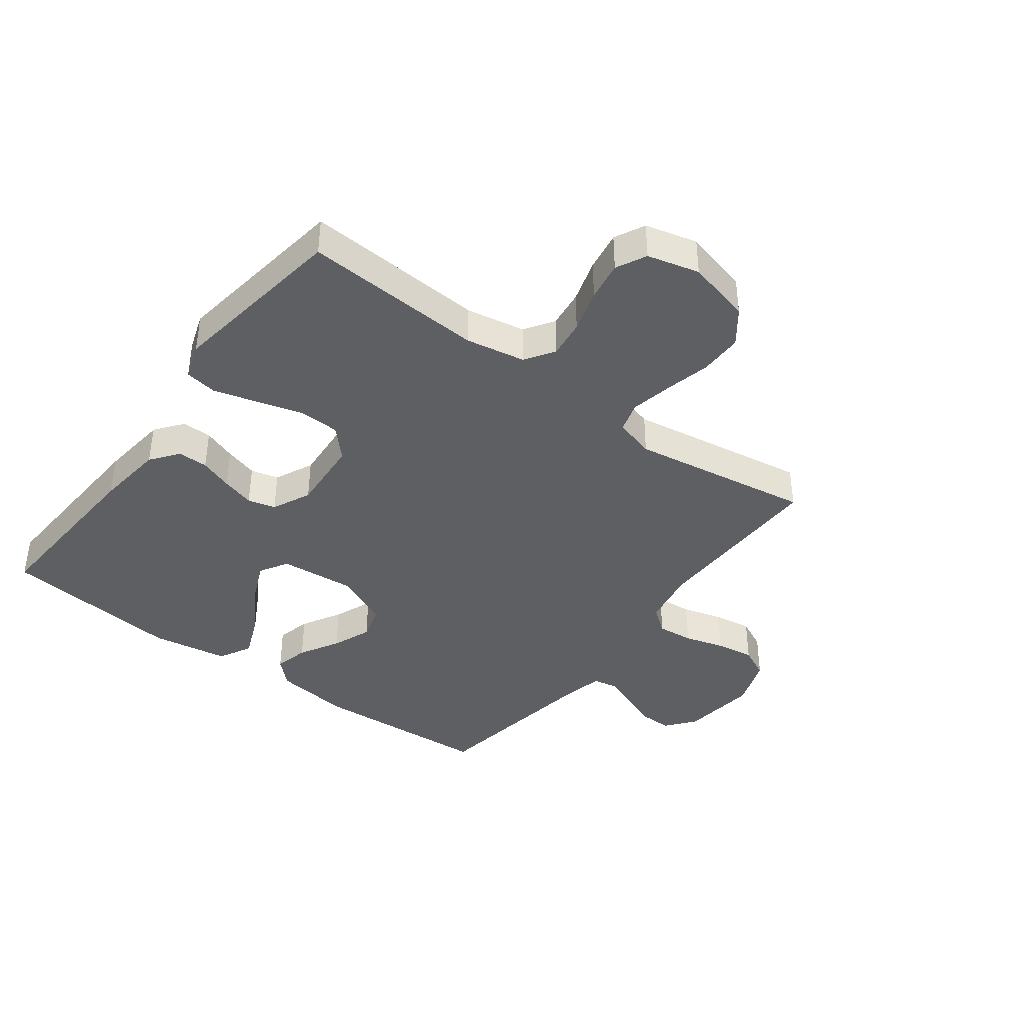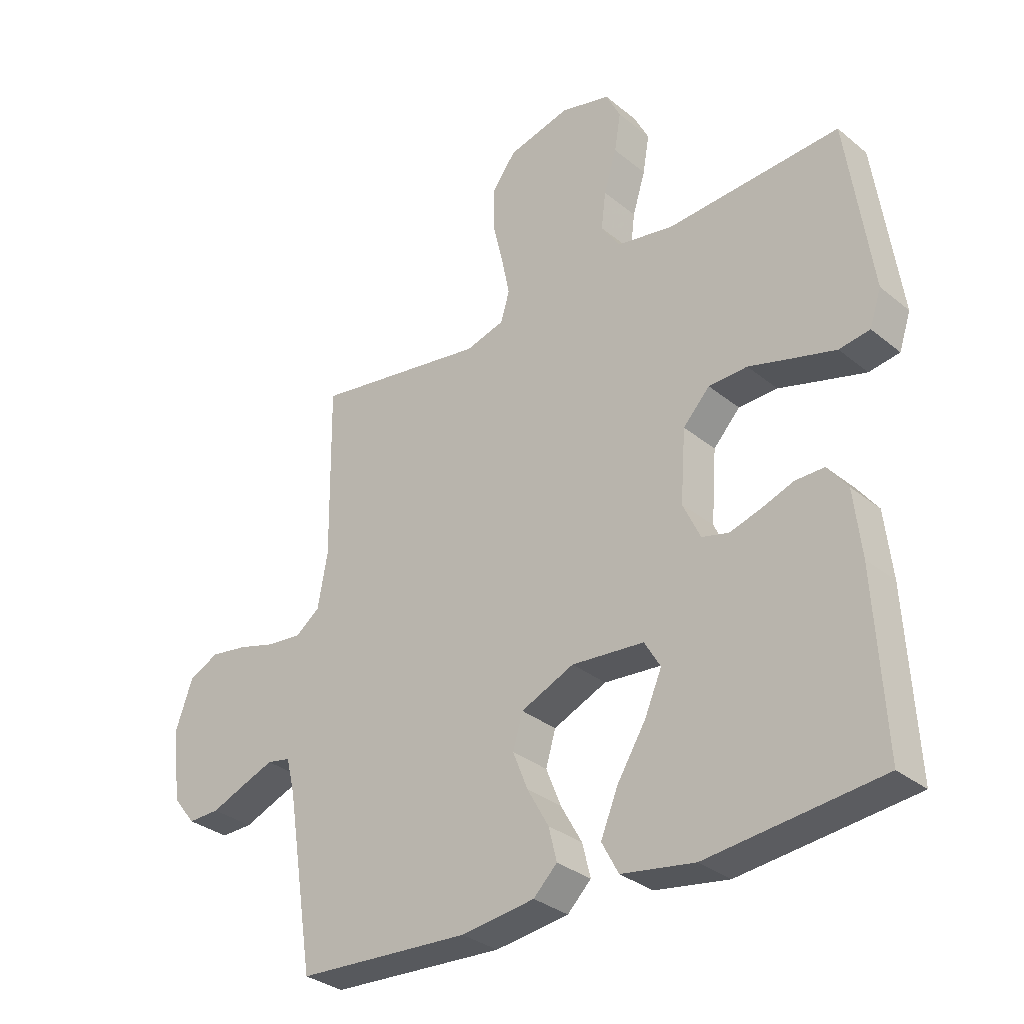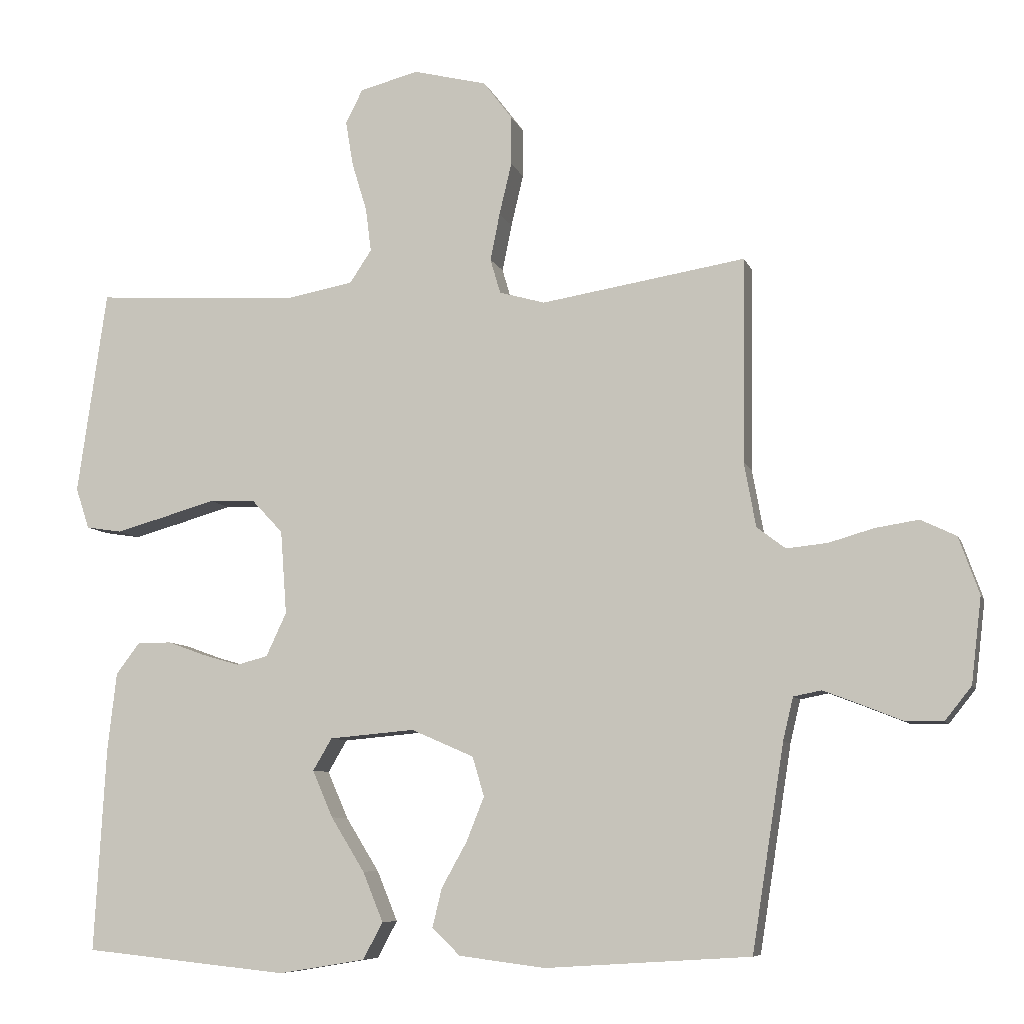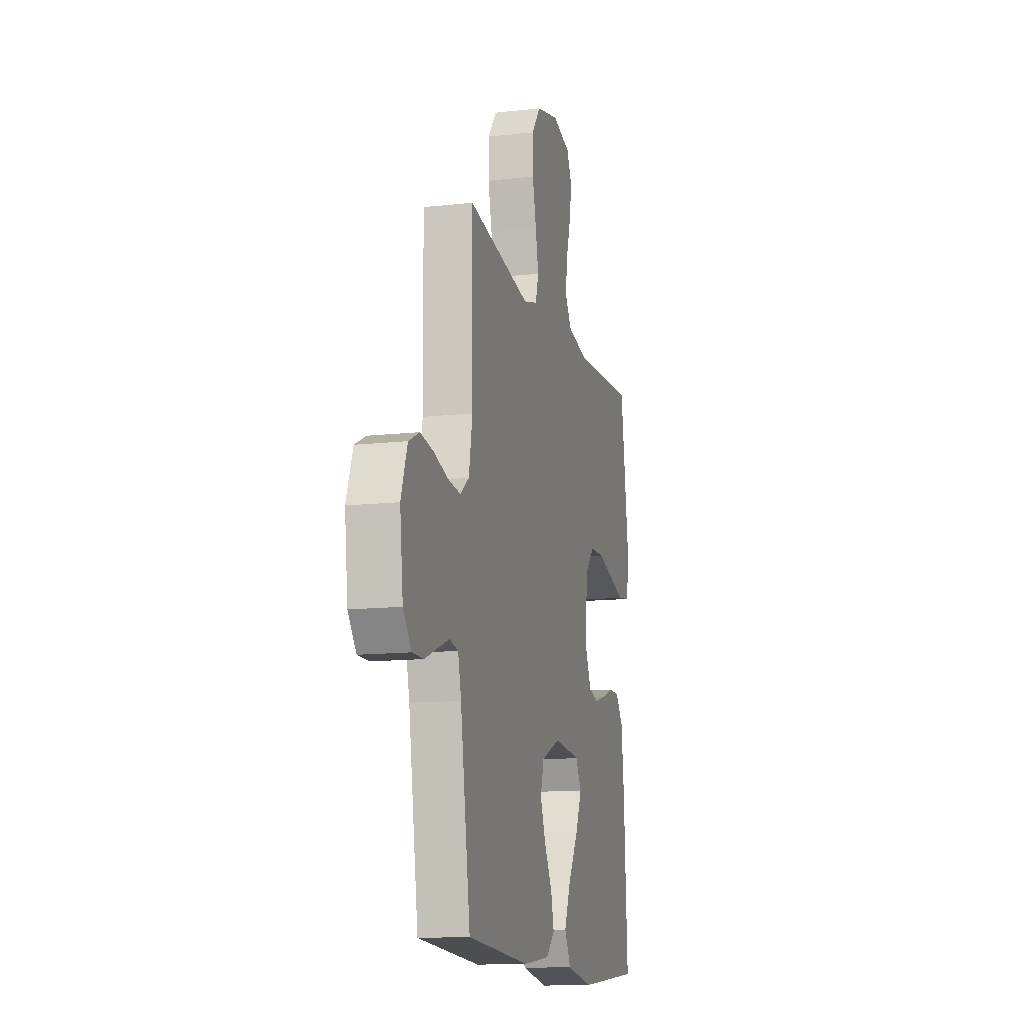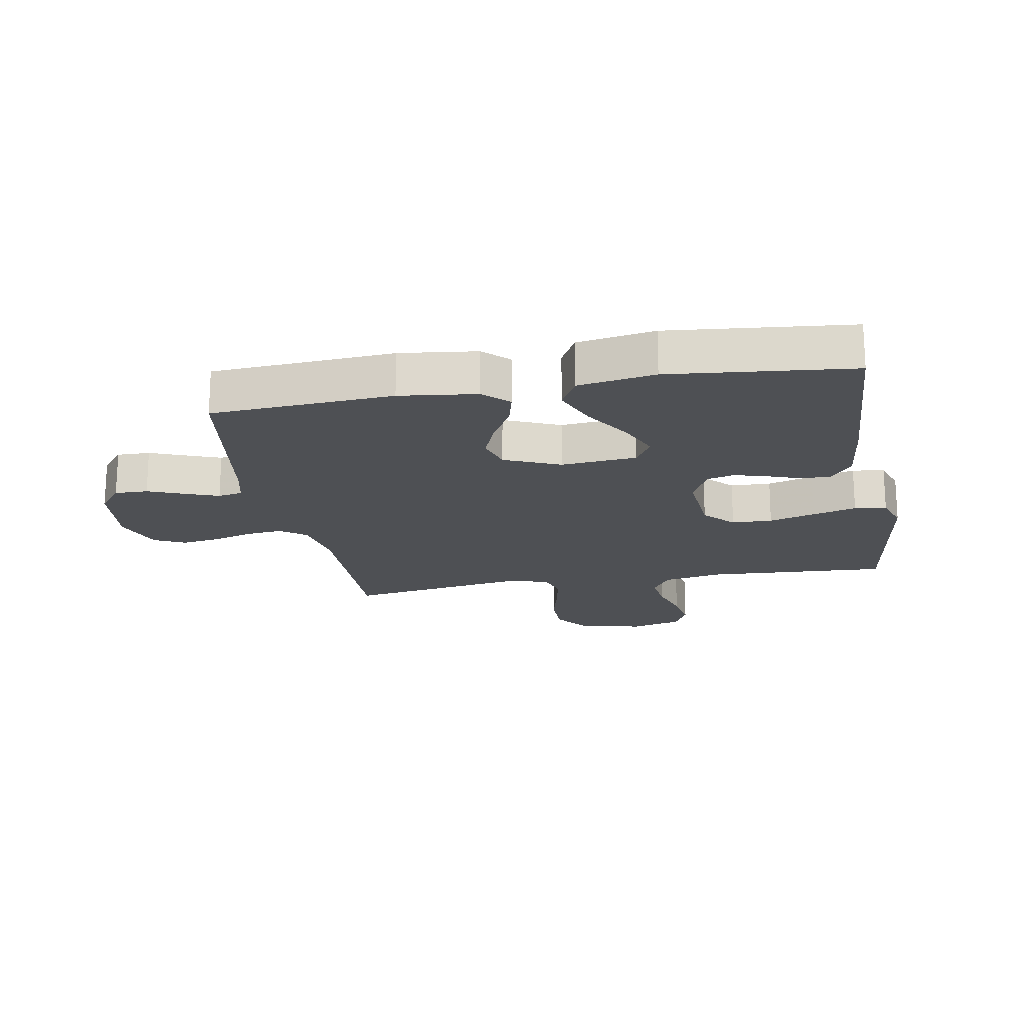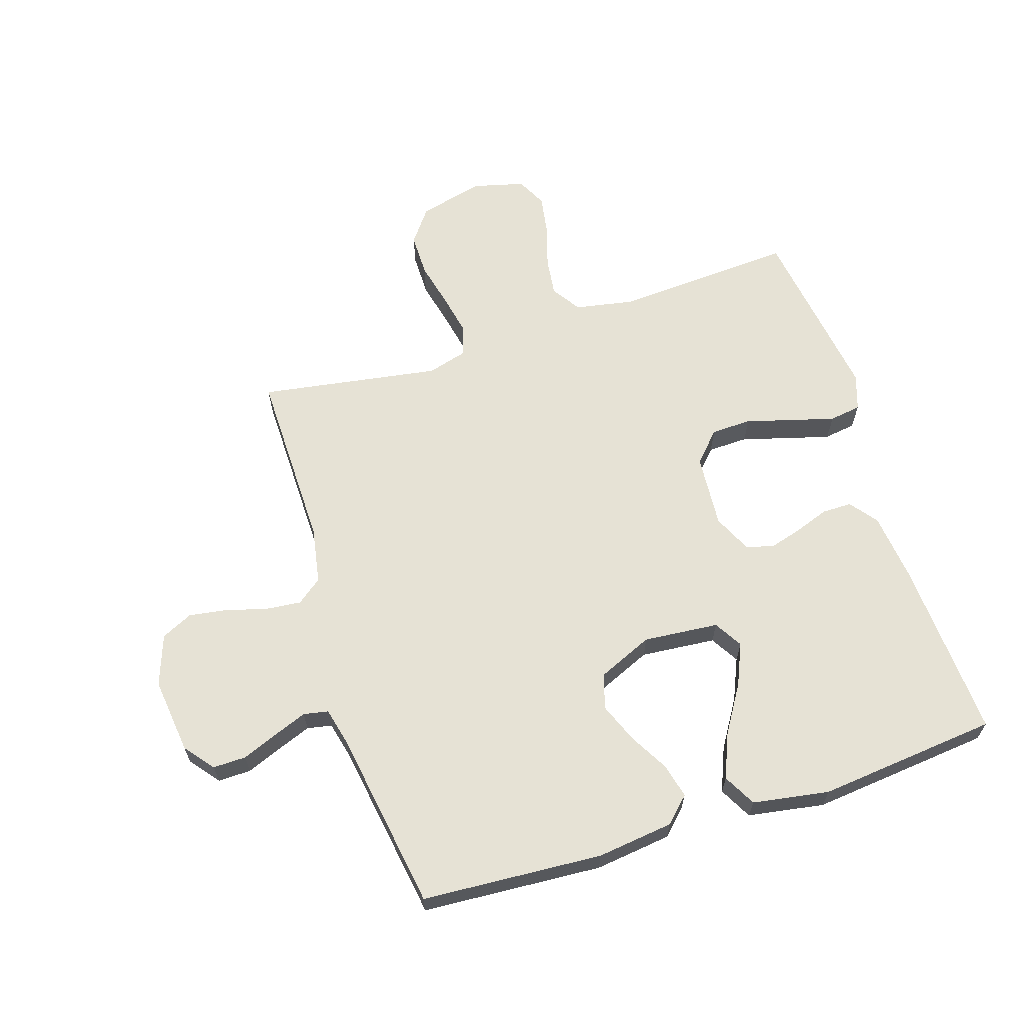
<metadata>
{"format":"obj","ext":"obj","renderer":"f3d","projection":"perspective","resolution":1024,"background":"white","views":[{"elev":-40.0,"azim":-36.9,"up":"+Y"},{"elev":-32.0,"azim":-138.6,"up":"+Z"},{"elev":-7.8,"azim":14.8,"up":"+Z"},{"elev":-13.2,"azim":104.3,"up":"+Z"},{"elev":-18.9,"azim":-169.7,"up":"+Y"},{"elev":63.9,"azim":162.3,"up":"+Y"}]}
</metadata>
<code>
v -0.5 0.07 0.5
v -0.2 0.07 0.482
v -0.102 0.07 0.5
v -0.07 0.07 0.548
v -0.078 0.07 0.612
v -0.1 0.07 0.684
v -0.111 0.07 0.75
v -0.086 0.07 0.8
v 0 0.07 0.822
v 0.108 0.07 0.795
v 0.15 0.07 0.739
v 0.15 0.07 0.667
v 0.132 0.07 0.591
v 0.118 0.07 0.522
v 0.133 0.07 0.471
v 0.2 0.07 0.452
v 0.5 0.07 0.5
v 0.496 0.07 0.2
v 0.513 0.07 0.106
v 0.555 0.07 0.074
v 0.615 0.07 0.08
v 0.681 0.07 0.099
v 0.745 0.07 0.109
v 0.797 0.07 0.084
v 0.827 0.07 0
v 0.812 0.07 -0.126
v 0.773 0.07 -0.175
v 0.718 0.07 -0.174
v 0.658 0.07 -0.15
v 0.603 0.07 -0.129
v 0.562 0.07 -0.137
v 0.547 0.07 -0.2
v 0.5 0.07 -0.5
v 0.2 0.07 -0.519
v 0.073 0.07 -0.503
v 0.032 0.07 -0.463
v 0.046 0.07 -0.406
v 0.083 0.07 -0.34
v 0.109 0.07 -0.275
v 0.092 0.07 -0.217
v 0 0.07 -0.177
v -0.125 0.07 -0.188
v -0.153 0.07 -0.235
v -0.123 0.07 -0.304
v -0.074 0.07 -0.383
v -0.044 0.07 -0.456
v -0.073 0.07 -0.51
v -0.2 0.07 -0.531
v -0.5 0.07 -0.5
v -0.483 0.07 -0.2
v -0.47 0.07 -0.086
v -0.435 0.07 -0.04
v -0.385 0.07 -0.04
v -0.33 0.07 -0.06
v -0.275 0.07 -0.076
v -0.229 0.07 -0.064
v -0.199 0.07 0
v -0.208 0.07 0.123
v -0.254 0.07 0.172
v -0.321 0.07 0.174
v -0.398 0.07 0.152
v -0.47 0.07 0.132
v -0.523 0.07 0.14
v -0.543 0.07 0.2
v -0.5 0 0.5
v -0.2 0 0.482
v -0.102 0 0.5
v -0.07 0 0.548
v -0.078 0 0.612
v -0.1 0 0.684
v -0.111 0 0.75
v -0.086 0 0.8
v 0 0 0.822
v 0.108 0 0.795
v 0.15 0 0.739
v 0.15 0 0.667
v 0.132 0 0.591
v 0.118 0 0.522
v 0.133 0 0.471
v 0.2 0 0.452
v 0.5 0 0.5
v 0.496 0 0.2
v 0.513 0 0.106
v 0.555 0 0.074
v 0.615 0 0.08
v 0.681 0 0.099
v 0.745 0 0.109
v 0.797 0 0.084
v 0.827 0 0
v 0.812 0 -0.126
v 0.773 0 -0.175
v 0.718 0 -0.174
v 0.658 0 -0.15
v 0.603 0 -0.129
v 0.562 0 -0.137
v 0.547 0 -0.2
v 0.5 0 -0.5
v 0.2 0 -0.519
v 0.073 0 -0.503
v 0.032 0 -0.463
v 0.046 0 -0.406
v 0.083 0 -0.34
v 0.109 0 -0.275
v 0.092 0 -0.217
v 0 0 -0.177
v -0.125 0 -0.188
v -0.153 0 -0.235
v -0.123 0 -0.304
v -0.074 0 -0.383
v -0.044 0 -0.456
v -0.073 0 -0.51
v -0.2 0 -0.531
v -0.5 0 -0.5
v -0.483 0 -0.2
v -0.47 0 -0.086
v -0.435 0 -0.04
v -0.385 0 -0.04
v -0.33 0 -0.06
v -0.275 0 -0.076
v -0.229 0 -0.064
v -0.199 0 0
v -0.208 0 0.123
v -0.254 0 0.172
v -0.321 0 0.174
v -0.398 0 0.152
v -0.47 0 0.132
v -0.523 0 0.14
v -0.543 0 0.2
f 63 64 1 2
f 60 61 62 63
f 60 63 2 3
f 59 60 3
f 58 59 3 4
f 57 58 4
f 51 52 53 54
f 51 54 55
f 50 51 55
f 49 50 55 56
f 47 48 49 56
f 44 45 46 47
f 43 44 47 56
f 35 36 37 38
f 35 38 39
f 32 33 34 35
f 31 32 35 39
f 26 27 28 29
f 26 29 30
f 25 26 30
f 24 25 30 31
f 21 22 23 24
f 20 21 24 31
f 16 17 18
f 15 16 18 19
f 10 11 12 13
f 10 13 14
f 9 10 14
f 8 9 14 15
f 5 6 7 8
f 4 5 8 15
f 42 43 56 57
f 41 42 57 4
f 40 41 4 15
f 39 40 15 19
f 19 20 31 39
f 66 65 128 127
f 127 126 125 124
f 67 66 127 124
f 67 124 123
f 68 67 123 122
f 68 122 121
f 118 117 116 115
f 119 118 115
f 119 115 114
f 120 119 114 113
f 120 113 112 111
f 111 110 109 108
f 120 111 108 107
f 102 101 100 99
f 103 102 99
f 99 98 97 96
f 103 99 96 95
f 93 92 91 90
f 94 93 90
f 94 90 89
f 95 94 89 88
f 88 87 86 85
f 95 88 85 84
f 82 81 80
f 83 82 80 79
f 77 76 75 74
f 78 77 74
f 78 74 73
f 79 78 73 72
f 72 71 70 69
f 79 72 69 68
f 121 120 107 106
f 68 121 106 105
f 79 68 105 104
f 83 79 104 103
f 103 95 84 83
f 1 65 66 2
f 2 66 67 3
f 3 67 68 4
f 4 68 69 5
f 5 69 70 6
f 6 70 71 7
f 7 71 72 8
f 8 72 73 9
f 9 73 74 10
f 10 74 75 11
f 11 75 76 12
f 12 76 77 13
f 13 77 78 14
f 14 78 79 15
f 15 79 80 16
f 16 80 81 17
f 17 81 82 18
f 18 82 83 19
f 19 83 84 20
f 20 84 85 21
f 21 85 86 22
f 22 86 87 23
f 23 87 88 24
f 24 88 89 25
f 25 89 90 26
f 26 90 91 27
f 27 91 92 28
f 28 92 93 29
f 29 93 94 30
f 30 94 95 31
f 31 95 96 32
f 32 96 97 33
f 33 97 98 34
f 34 98 99 35
f 35 99 100 36
f 36 100 101 37
f 37 101 102 38
f 38 102 103 39
f 39 103 104 40
f 40 104 105 41
f 41 105 106 42
f 42 106 107 43
f 43 107 108 44
f 44 108 109 45
f 45 109 110 46
f 46 110 111 47
f 47 111 112 48
f 48 112 113 49
f 49 113 114 50
f 50 114 115 51
f 51 115 116 52
f 52 116 117 53
f 53 117 118 54
f 54 118 119 55
f 55 119 120 56
f 56 120 121 57
f 57 121 122 58
f 58 122 123 59
f 59 123 124 60
f 60 124 125 61
f 61 125 126 62
f 62 126 127 63
f 63 127 128 64
f 64 128 65 1

</code>
